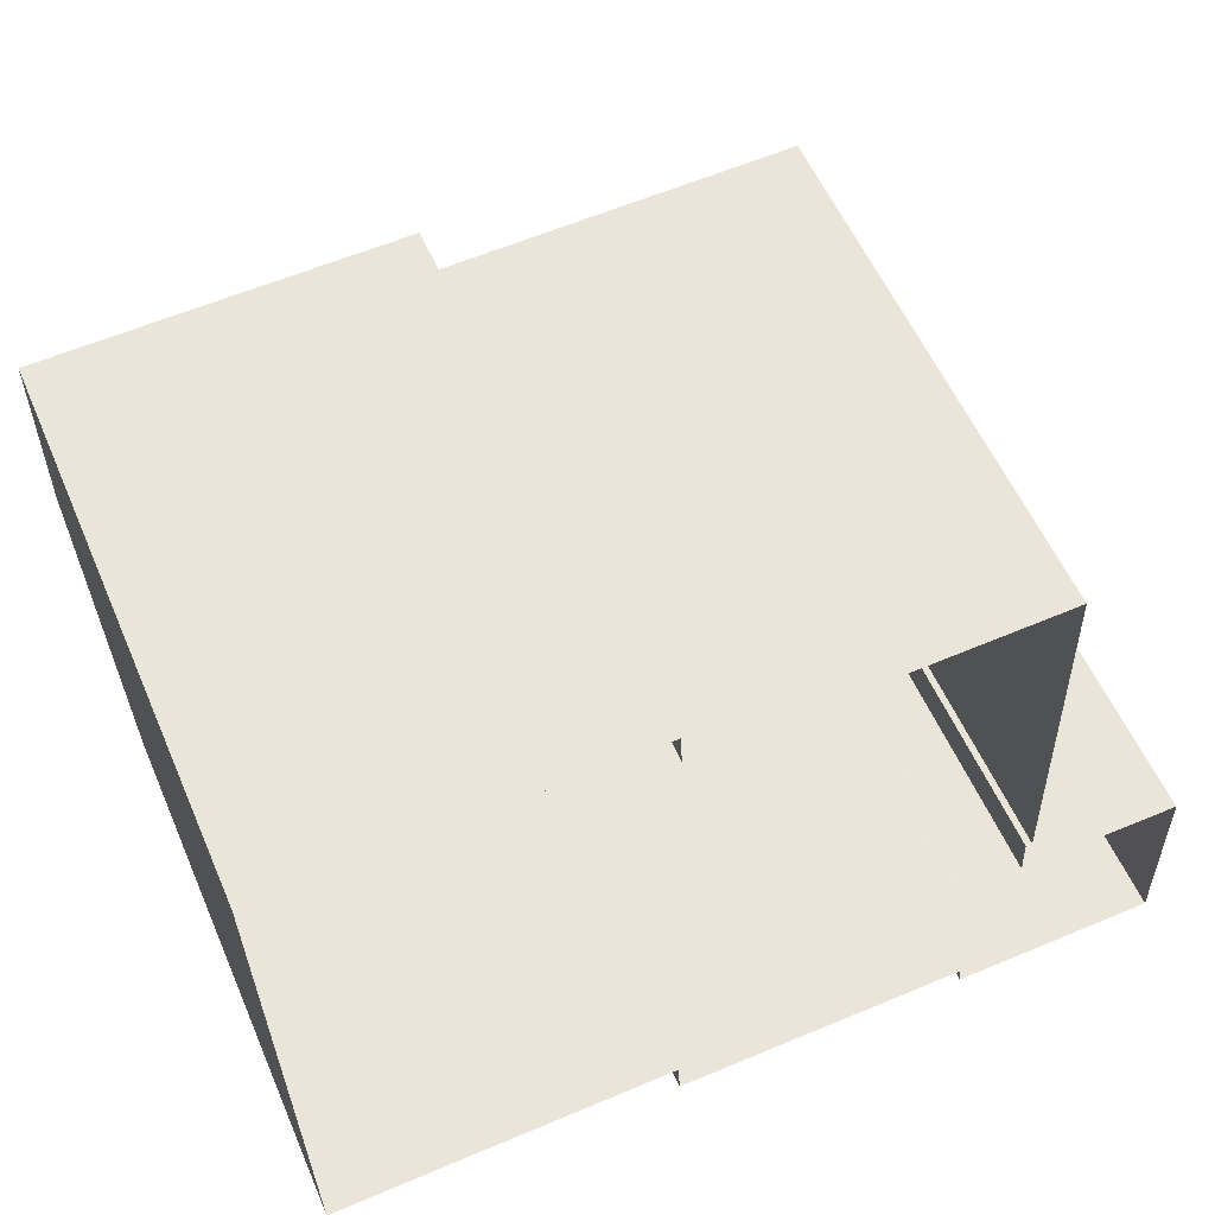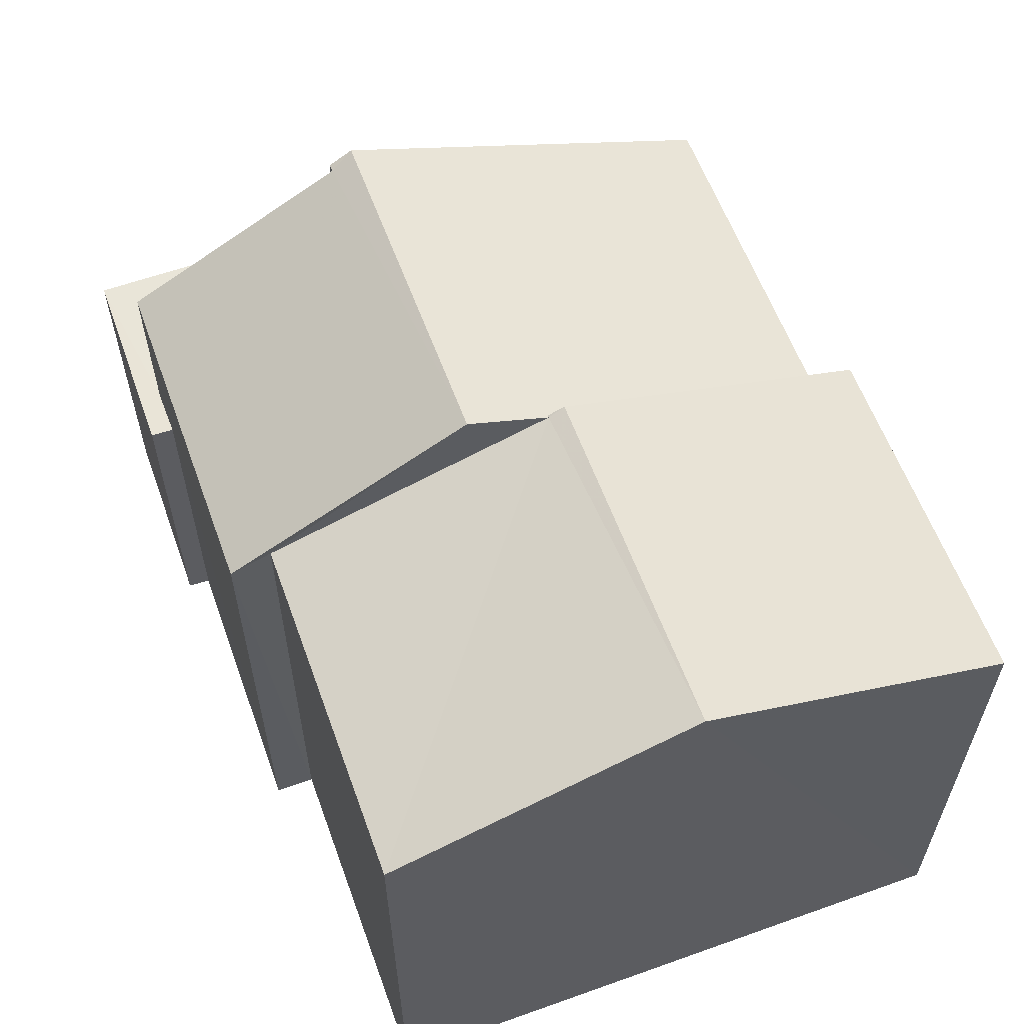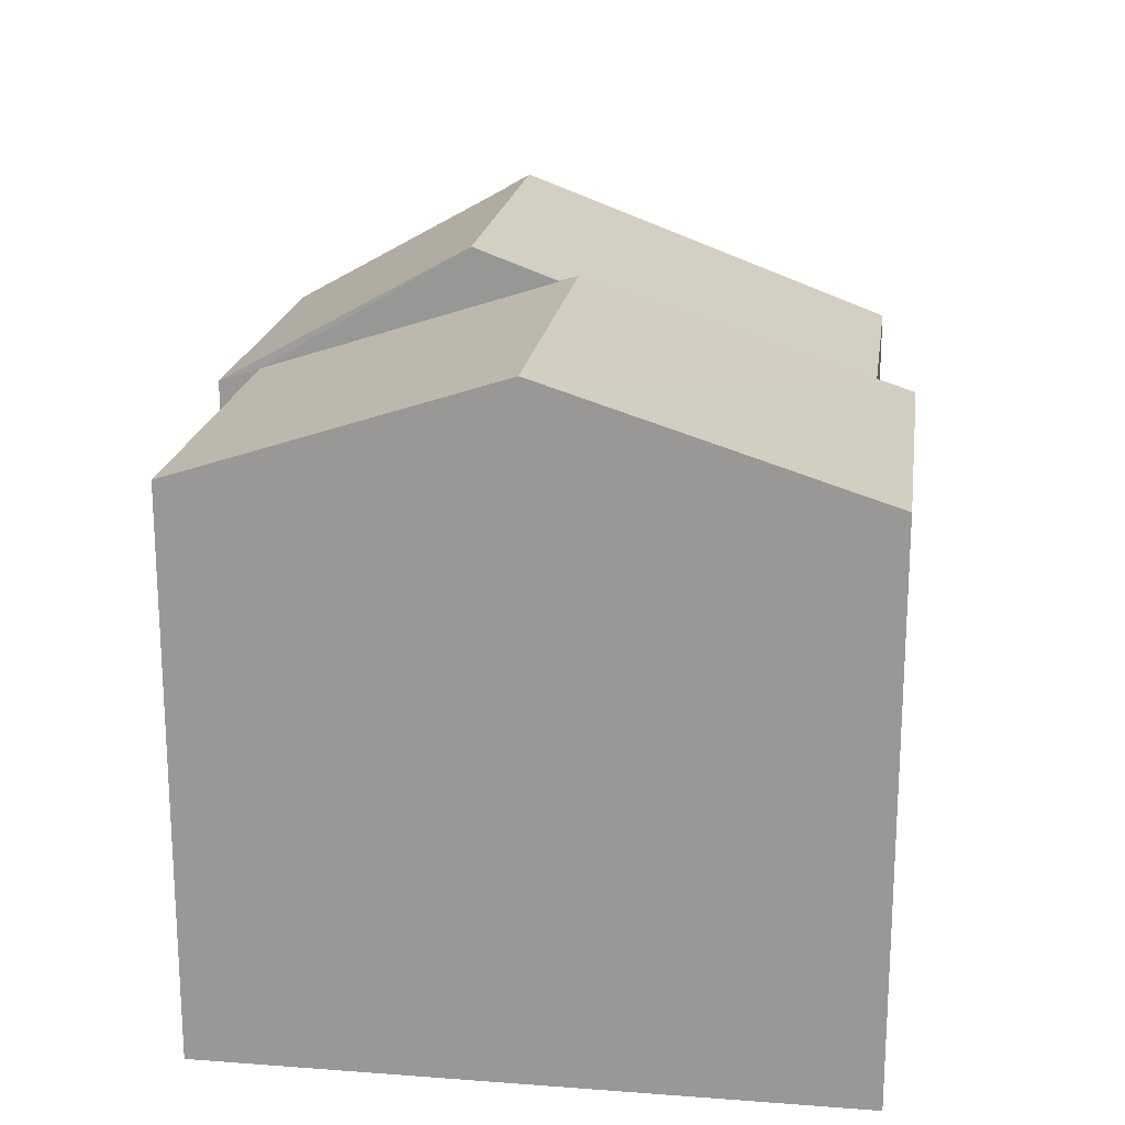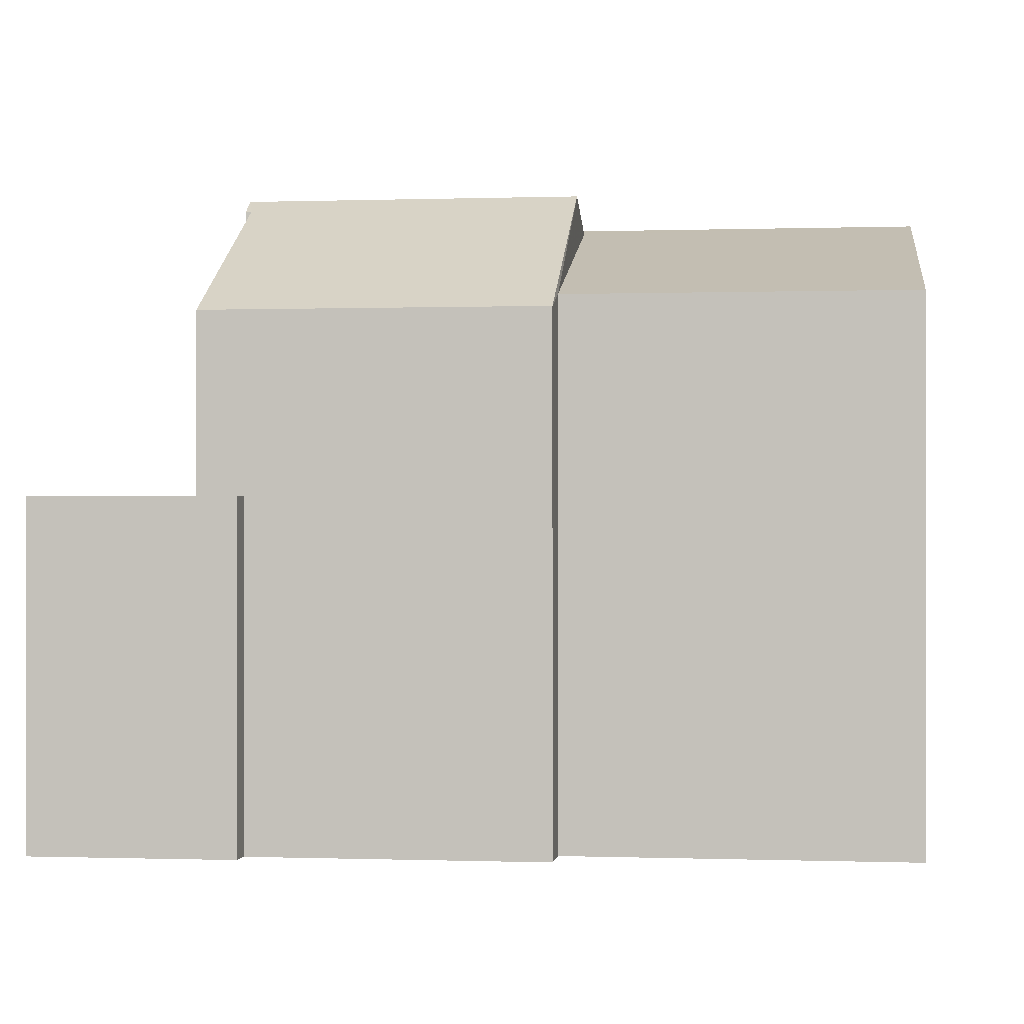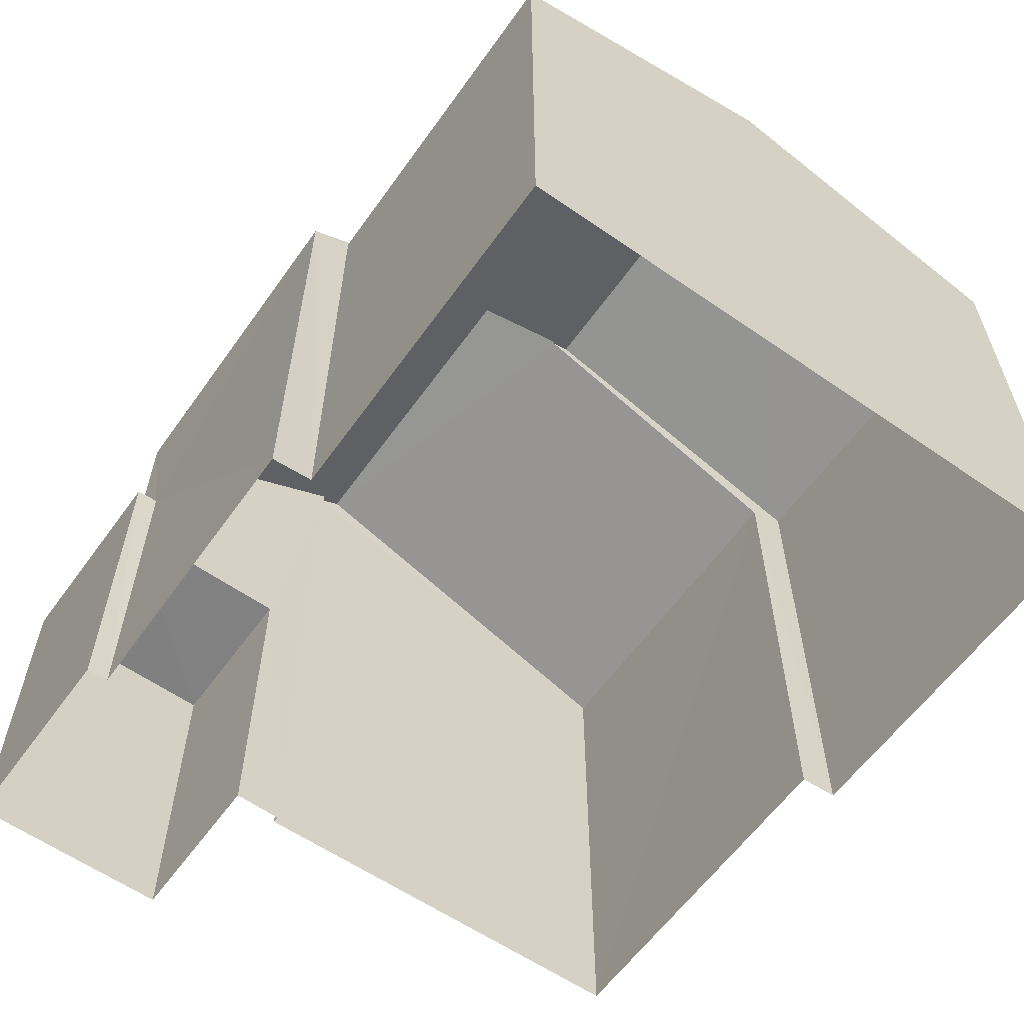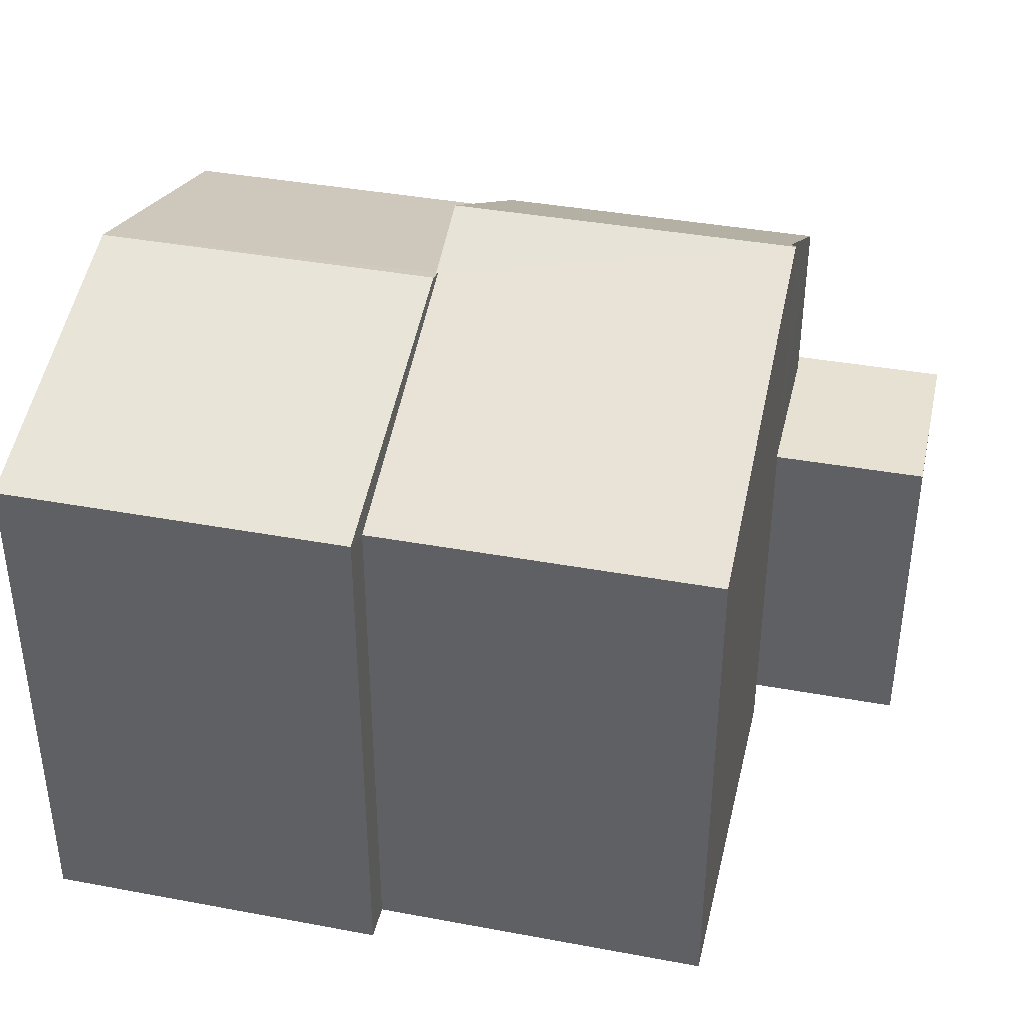
<metadata>
{"format":"obj","ext":"obj","renderer":"f3d","projection":"perspective","resolution":1024,"background":"white","views":[{"elev":56.5,"azim":156.7,"up":"+Y"},{"elev":59.7,"azim":68.5,"up":"+Z"},{"elev":19.6,"azim":96.6,"up":"+Z"},{"elev":-0.1,"azim":5.5,"up":"+Z"},{"elev":-60.1,"azim":53.2,"up":"+Z"},{"elev":38.8,"azim":-168.4,"up":"+Z"}]}
</metadata>
<code>
v -3.727e+05 -1.054e+05 23.61
v -3.726e+05 -1.054e+05 23.61
v -3.727e+05 -1.054e+05 23.61
v -3.726e+05 -1.054e+05 23.61
v -3.727e+05 -1.054e+05 23.61
v -3.727e+05 -1.054e+05 23.61
v -3.727e+05 -1.054e+05 23.61
v -3.727e+05 -1.054e+05 23.61
v -3.727e+05 -1.054e+05 23.61
v -3.727e+05 -1.054e+05 23.61
v -3.727e+05 -1.054e+05 23.61
v -3.727e+05 -1.054e+05 23.61
v -3.727e+05 -1.054e+05 23.61
v -3.727e+05 -1.054e+05 23.61
v -3.727e+05 -1.054e+05 28.43
v -3.727e+05 -1.054e+05 28.43
v -3.727e+05 -1.054e+05 28.43
v -3.727e+05 -1.054e+05 28.42
v -3.727e+05 -1.054e+05 28.43
v -3.727e+05 -1.054e+05 28.42
v -3.727e+05 -1.054e+05 30.92
v -3.727e+05 -1.054e+05 30.92
v -3.727e+05 -1.054e+05 32.42
v -3.727e+05 -1.054e+05 32.84
v -3.727e+05 -1.054e+05 32.84
v -3.727e+05 -1.054e+05 32.42
v -3.726e+05 -1.054e+05 32.5
v -3.726e+05 -1.054e+05 31.13
v -3.727e+05 -1.054e+05 31.13
v -3.727e+05 -1.054e+05 32.5
v -3.727e+05 -1.054e+05 30.93
v -3.727e+05 -1.054e+05 30.93
v -3.727e+05 -1.054e+05 32.65
v -3.727e+05 -1.054e+05 32.65
v -3.727e+05 -1.054e+05 31.14
v -3.726e+05 -1.054e+05 31.14
f 1 2 3
f 2 4 3
f 5 6 3
f 6 5 7
f 8 9 10
f 11 12 13
f 3 4 12
f 8 11 14
f 10 5 12
f 5 3 12
f 8 10 11
f 10 12 11
f 15 16 17
f 17 16 18
f 15 19 16
f 18 16 20
f 21 22 23
f 22 24 23
f 23 25 26
f 23 24 25
f 27 28 29
f 30 27 29
f 31 32 33
f 34 33 24
f 24 33 25
f 33 32 25
f 35 36 26
f 36 27 26
f 26 30 23
f 26 27 30
f 36 4 27
f 4 2 27
f 2 28 27
f 33 7 5
f 33 34 7
f 6 7 22
f 22 34 24
f 22 7 34
f 11 13 19
f 13 32 19
f 19 31 16
f 19 32 31
f 5 20 33
f 33 20 31
f 5 10 20
f 31 20 16
f 17 9 8
f 17 18 9
f 13 12 32
f 32 35 25
f 25 35 26
f 12 35 32
f 11 15 14
f 11 19 15
f 3 21 1
f 1 21 29
f 29 21 30
f 21 23 30
f 15 8 14
f 15 17 8
f 21 6 22
f 21 3 6
f 28 2 1
f 29 28 1
f 20 9 18
f 20 10 9
f 12 4 36
f 35 12 36

</code>
